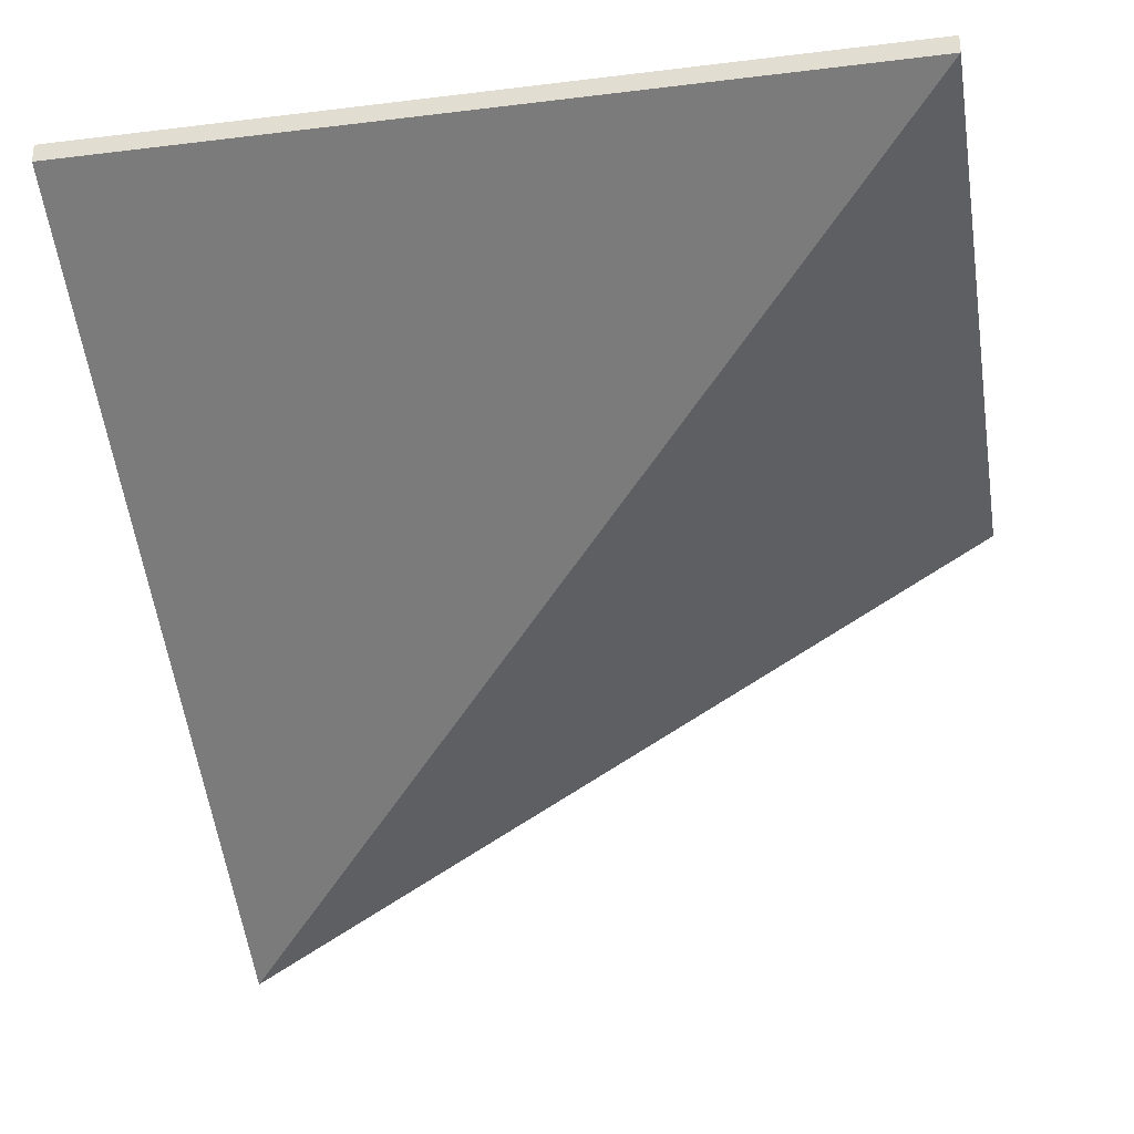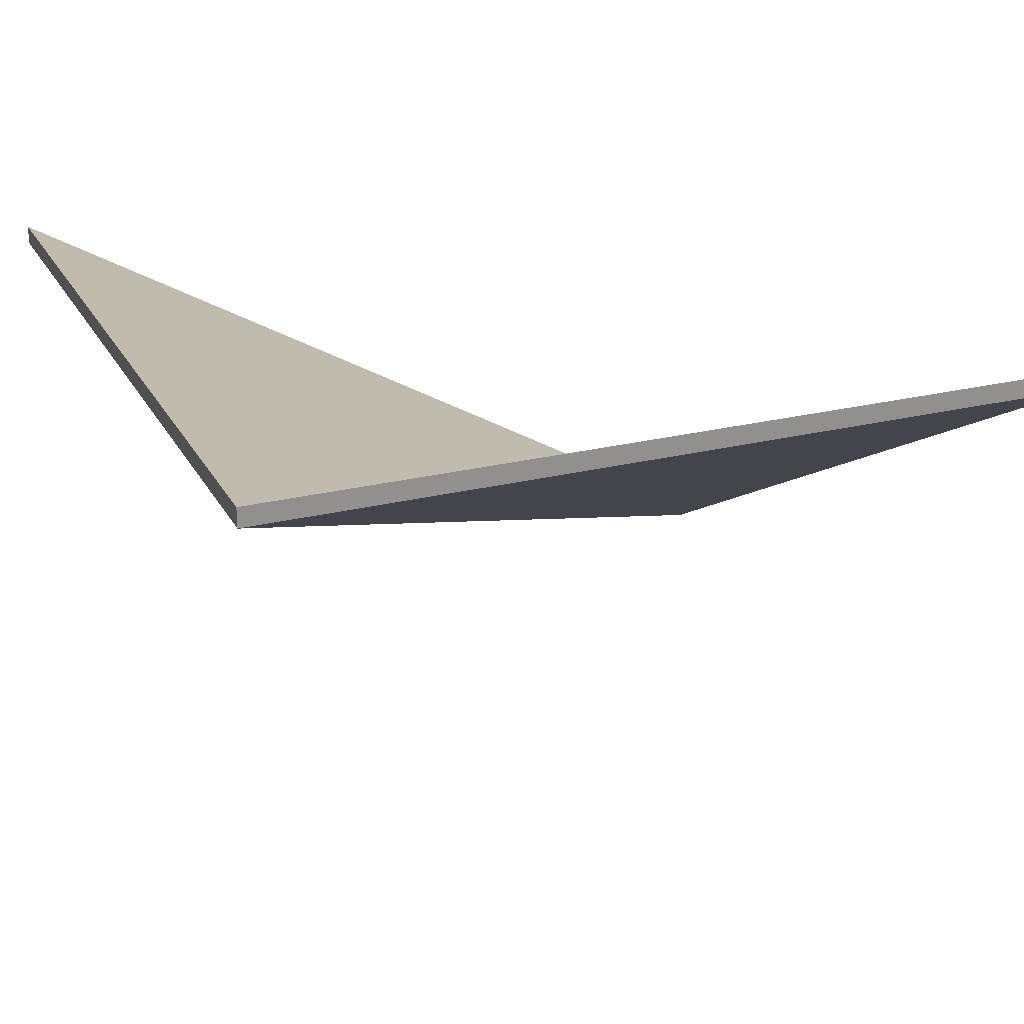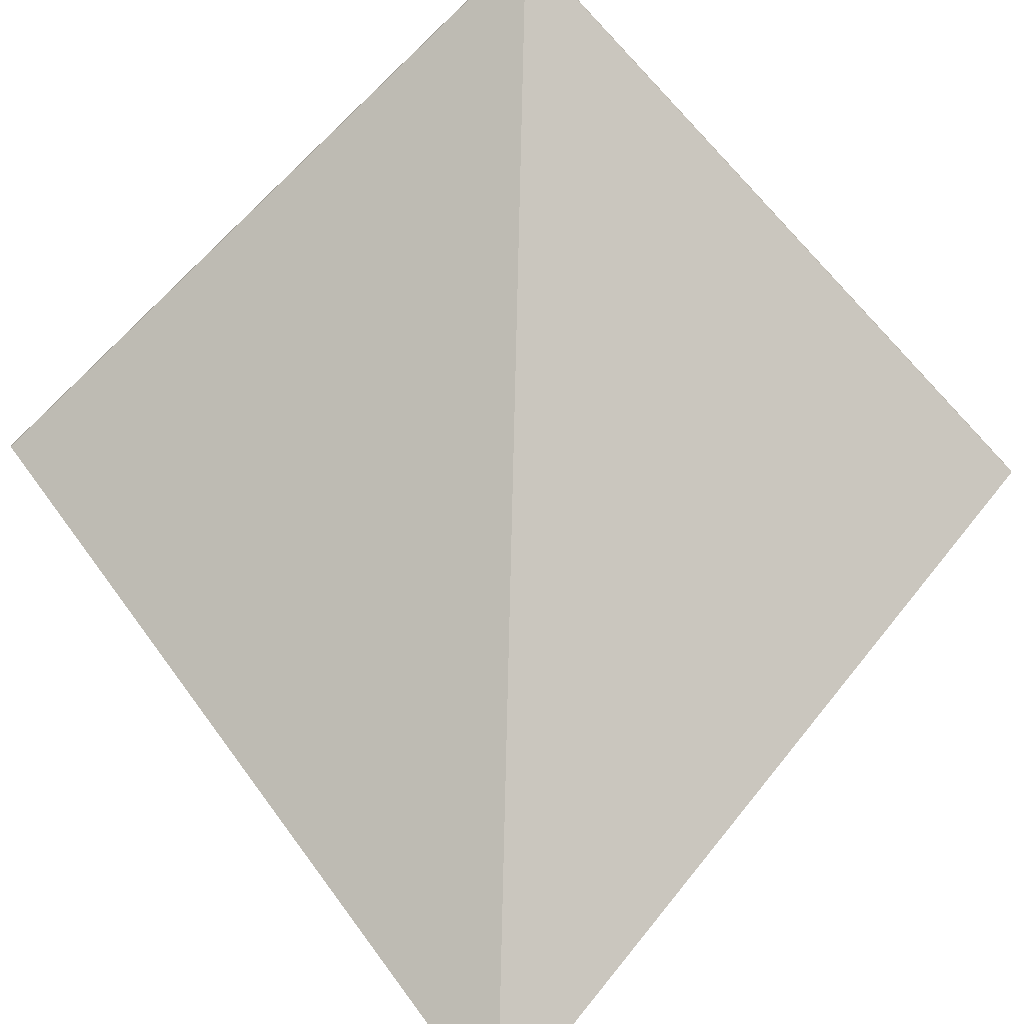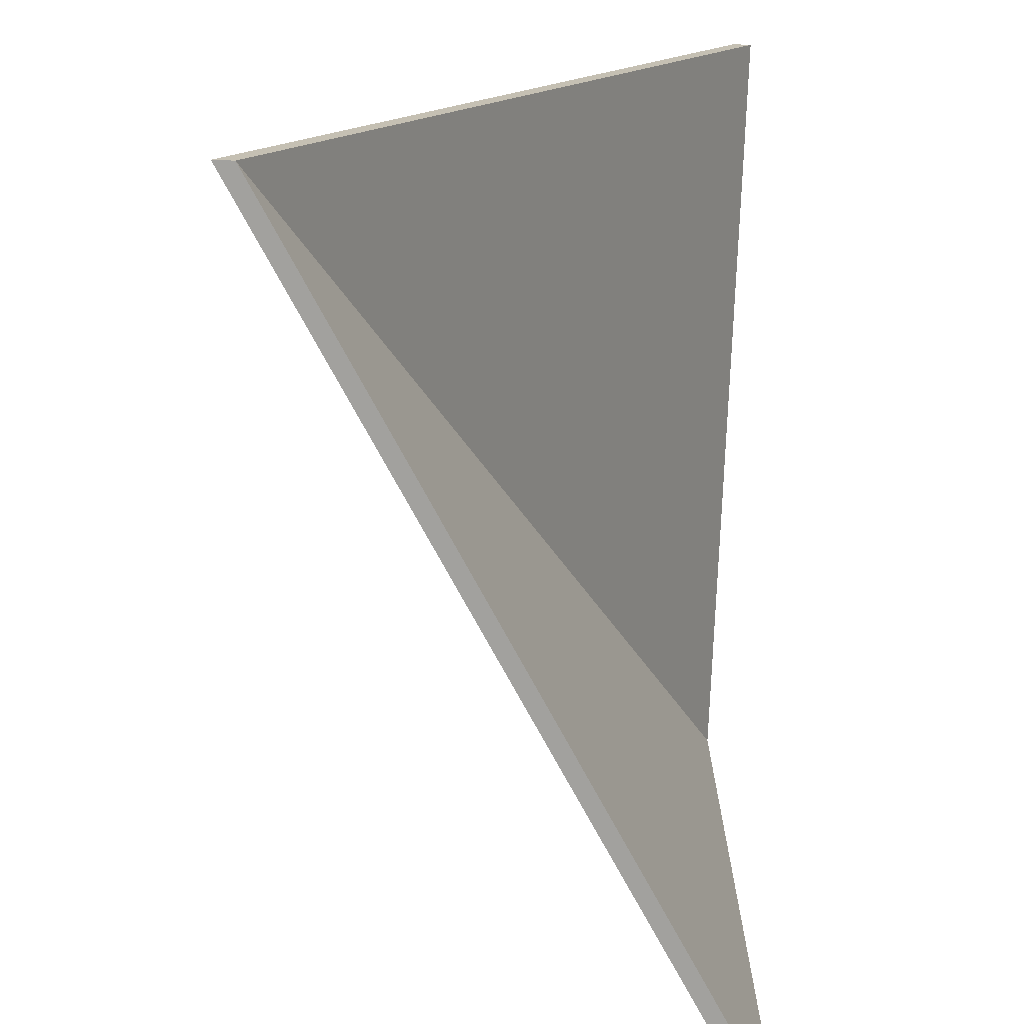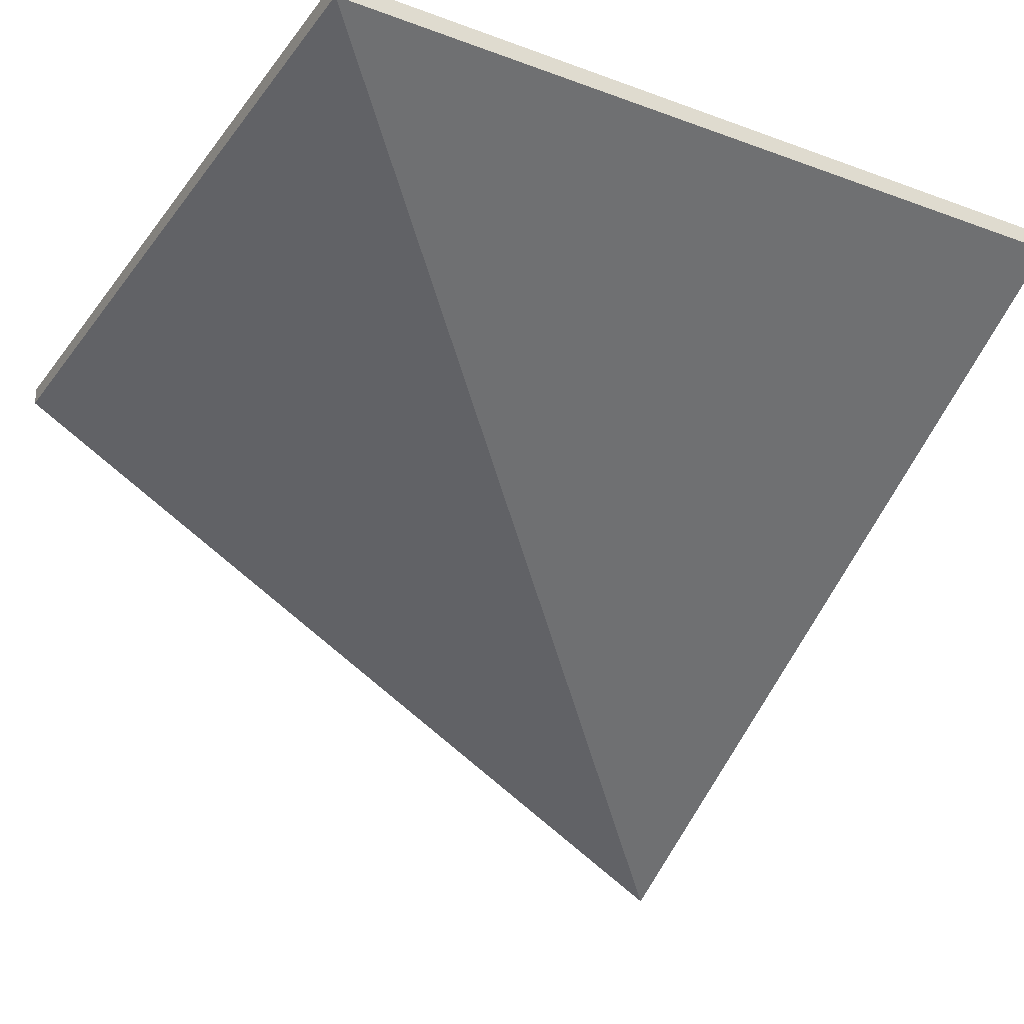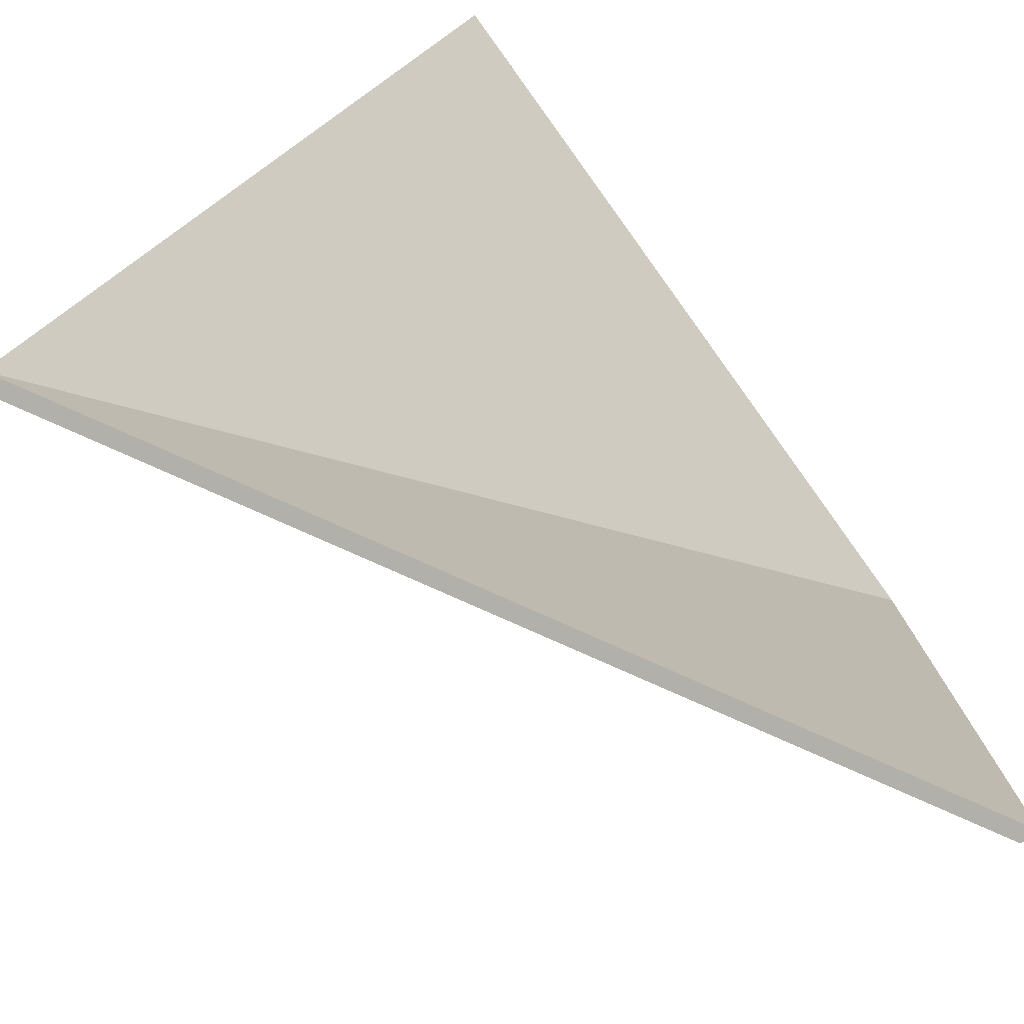
<metadata>
{"format":"obj","ext":"obj","renderer":"f3d","projection":"perspective","resolution":1024,"background":"white","views":[{"elev":-29.5,"azim":-79.8,"up":"+Y"},{"elev":24.3,"azim":-22.5,"up":"+Y"},{"elev":-74.4,"azim":-46.5,"up":"+Y"},{"elev":-72.1,"azim":88.1,"up":"+Z"},{"elev":-27.8,"azim":-29.2,"up":"+Y"},{"elev":-78.5,"azim":125.9,"up":"+Z"}]}
</metadata>
<code>
v -500 288.6 500
v 0 288.6 500
v -500 300.2 500
v 0 300.2 500
v -500 300.2 -4.6e-05
v 0 11.57 -3.1e-05
v -500 288.6 0
v 0 -1e-06 -2e-06
f 1 2 3
f 3 2 4
f 3 4 6
f 5 6 7
f 7 6 8
f 1 8 2
f 8 6 2
f 2 6 4
f 7 1 5
f 5 1 3
f 3 6 5
f 7 8 1

</code>
